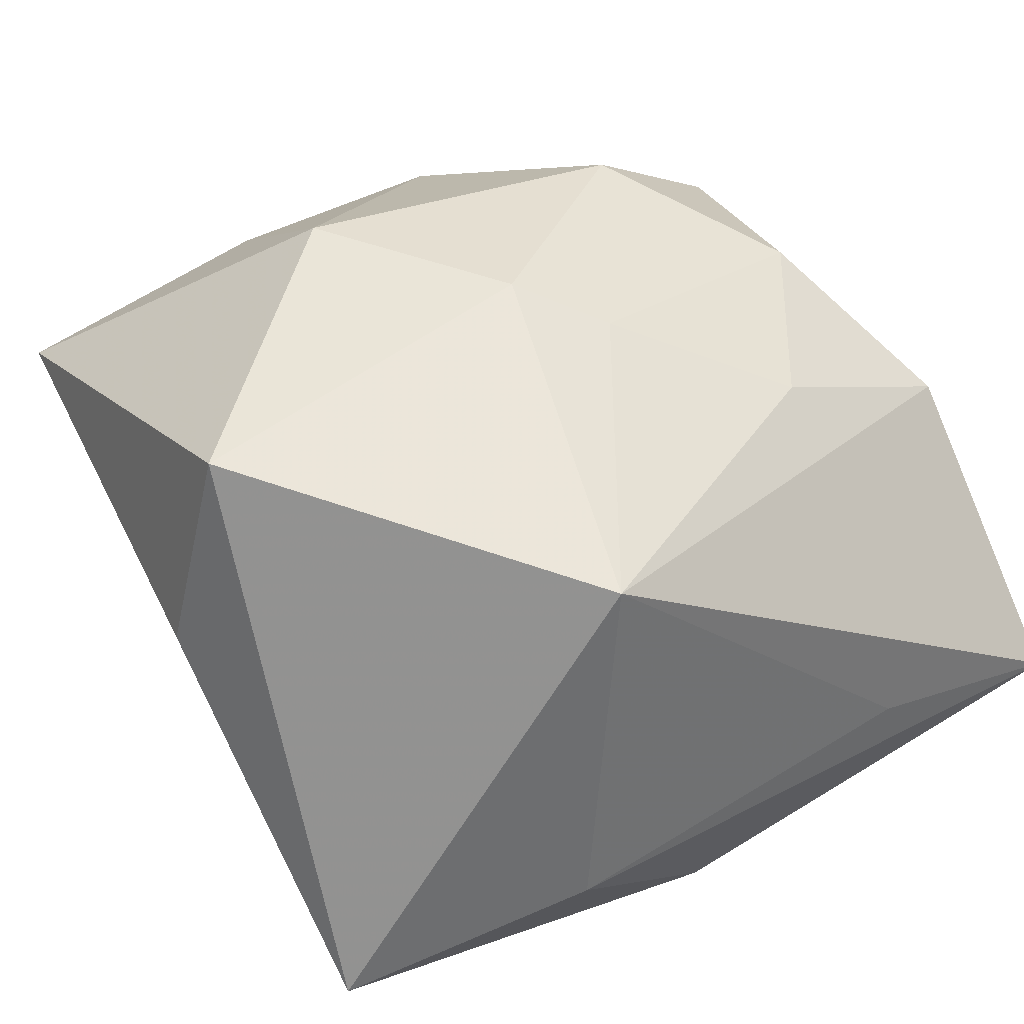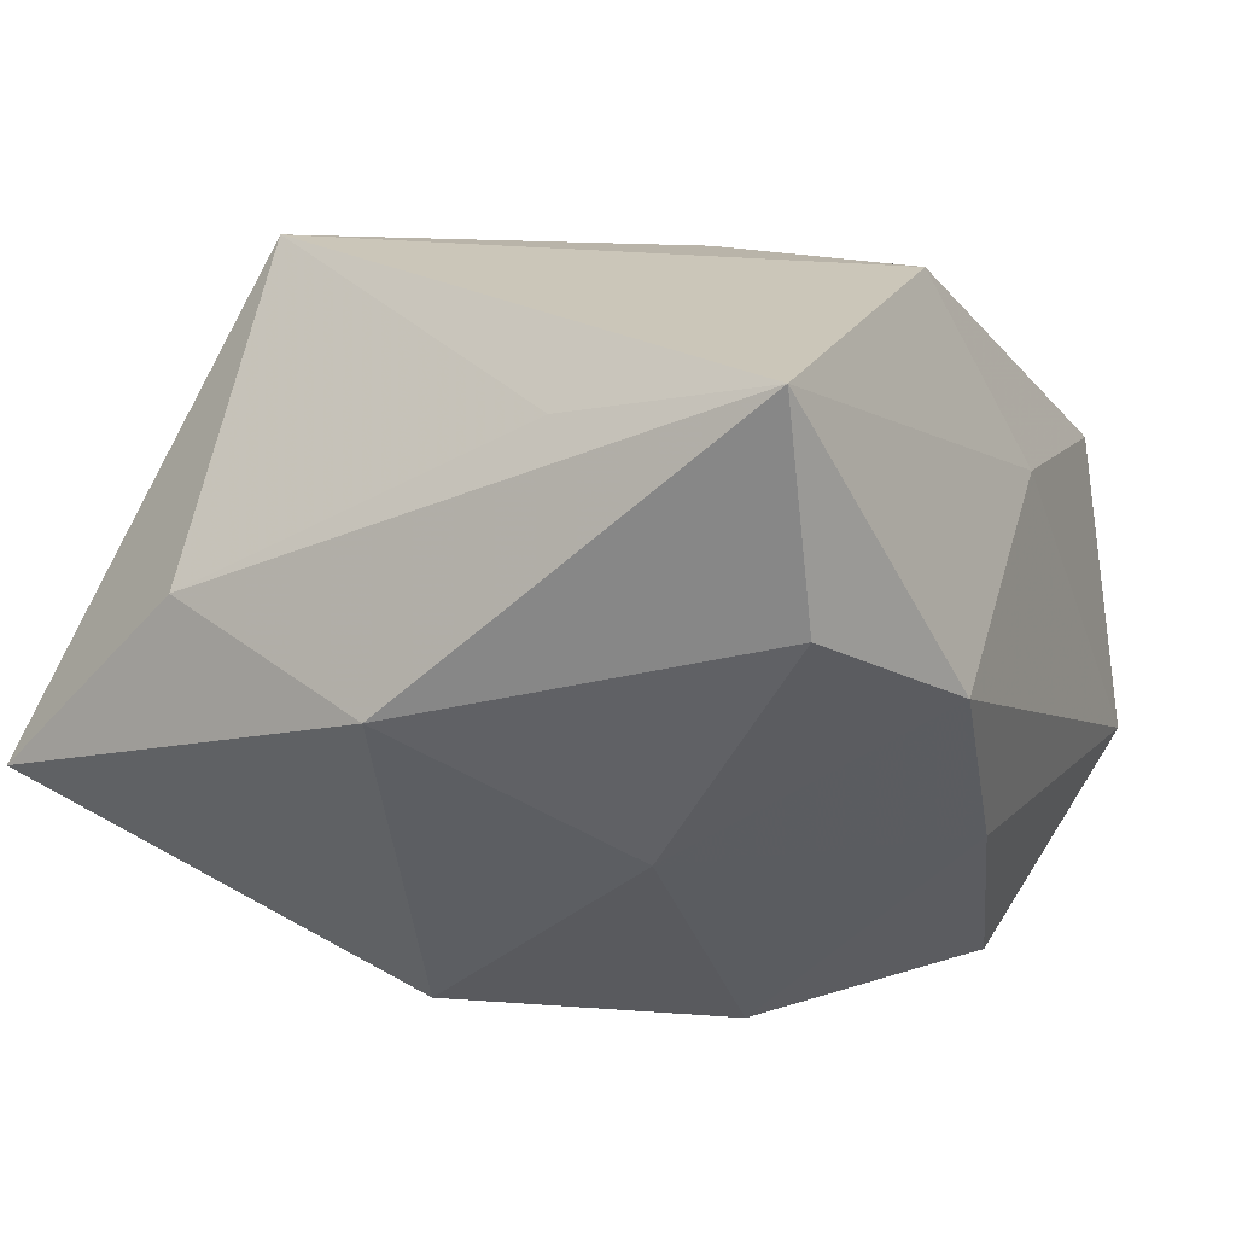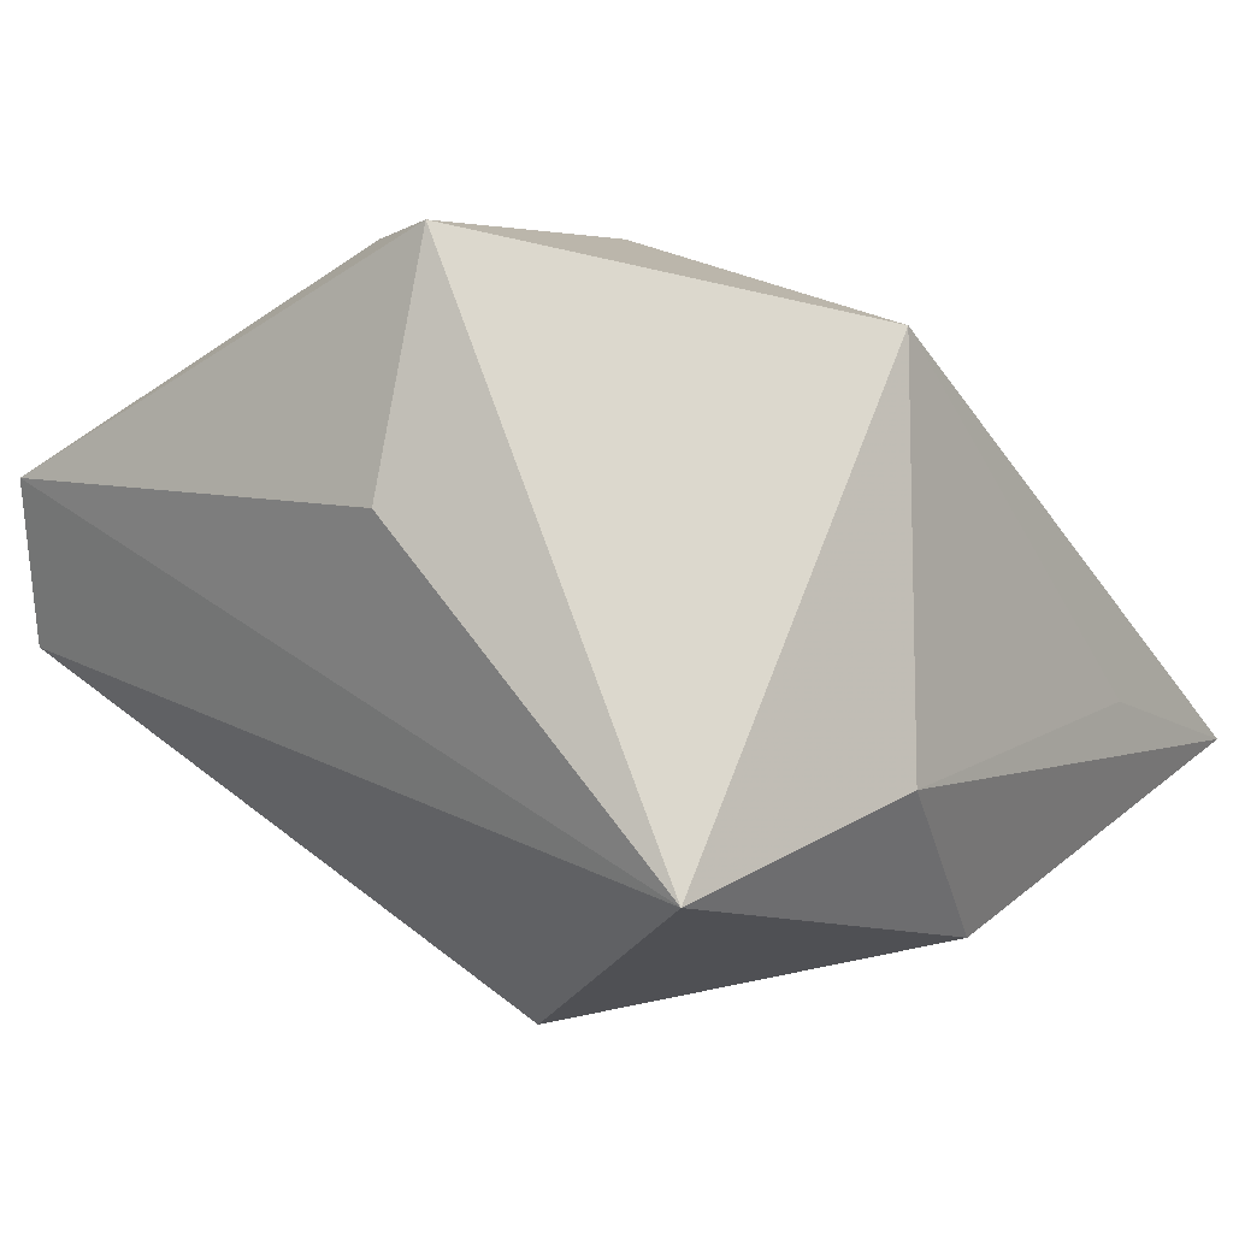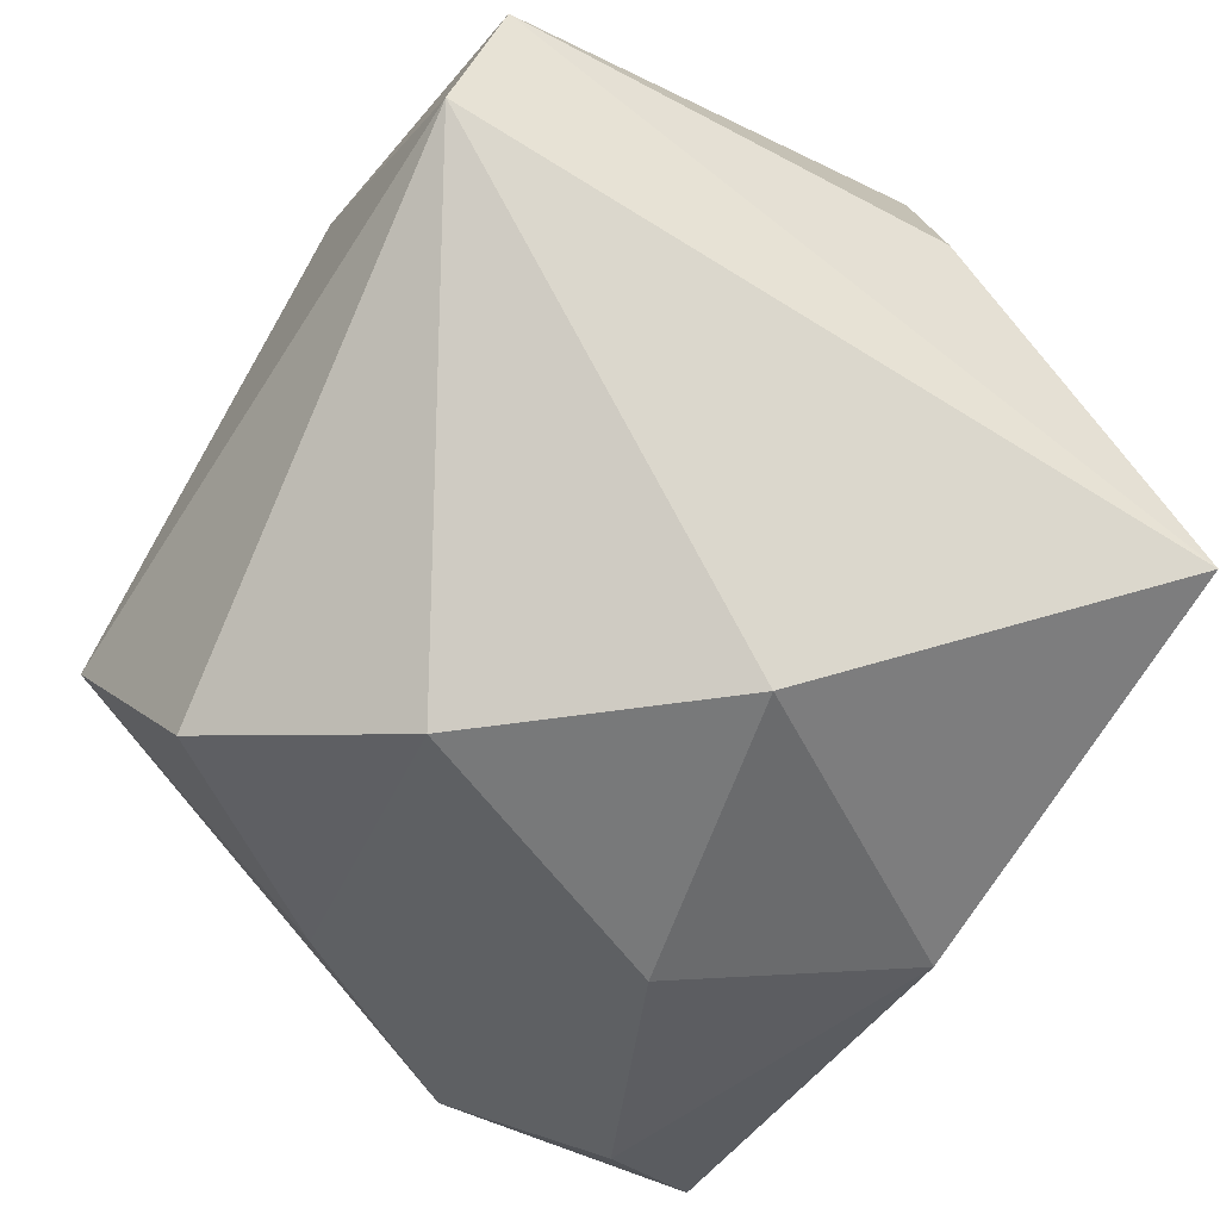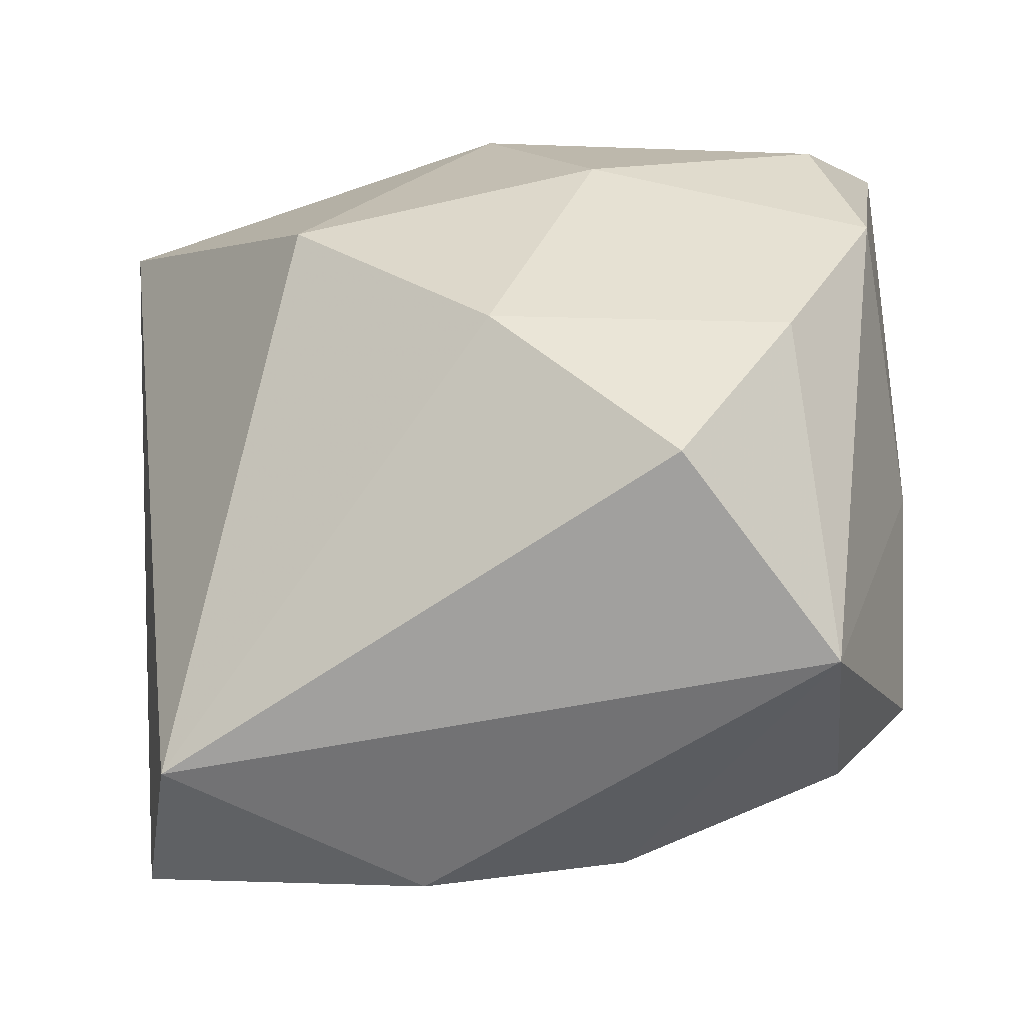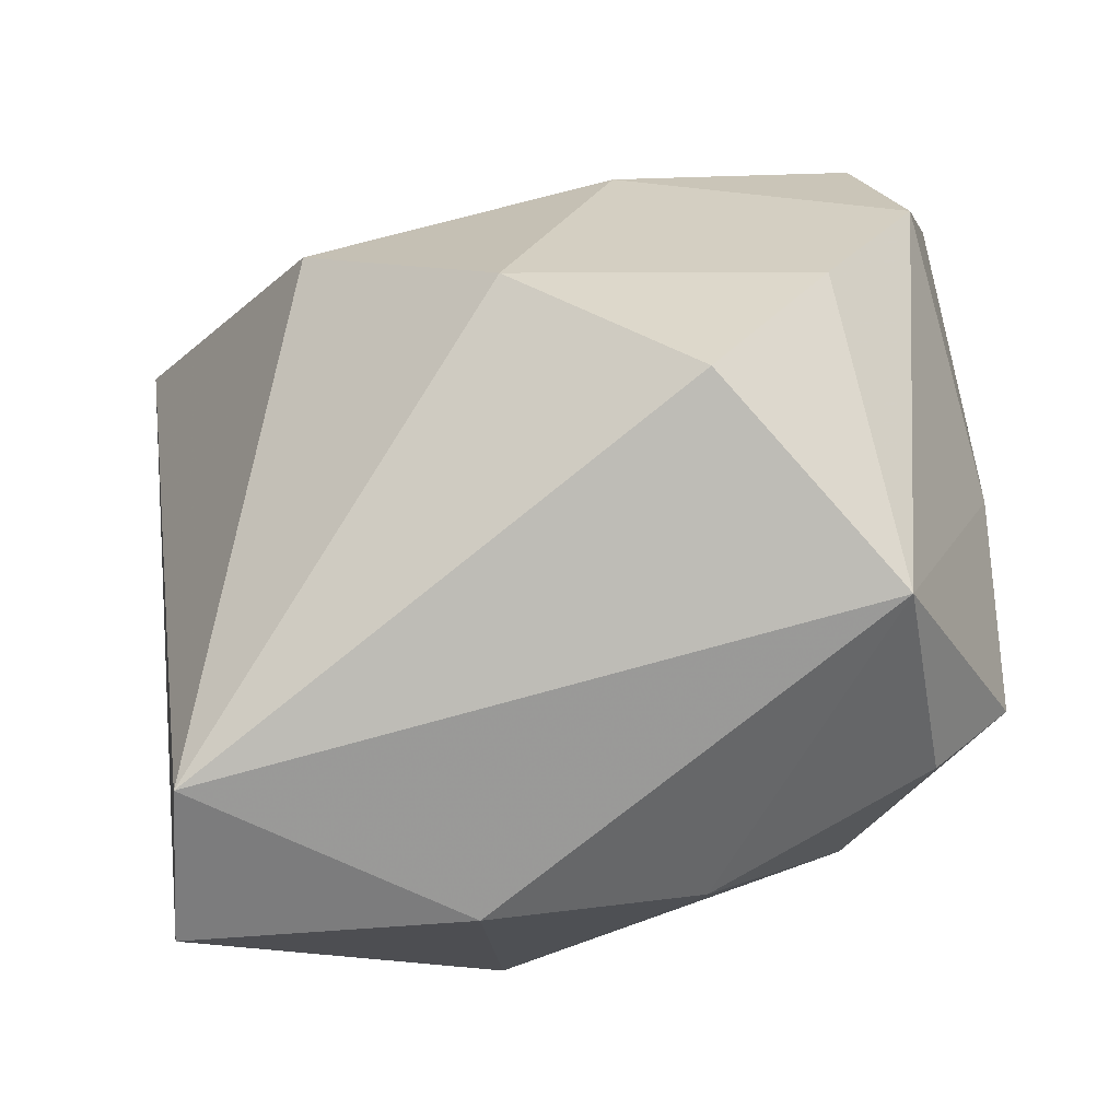
<metadata>
{"format":"obj","ext":"obj","renderer":"f3d","projection":"perspective","resolution":1024,"background":"white","views":[{"elev":45.2,"azim":147.5,"up":"+Z"},{"elev":-29.0,"azim":-144.8,"up":"+Z"},{"elev":4.9,"azim":124.5,"up":"+Z"},{"elev":-60.4,"azim":54.4,"up":"+Z"},{"elev":-55.0,"azim":-172.6,"up":"+Y"},{"elev":-68.2,"azim":-167.3,"up":"+Y"}]}
</metadata>
<code>
v 0.0351 0.006487 0.03141
v 0.03969 0.005072 0.0108
v -0.008273 -0.03155 0.01962
v 0.01569 0.002164 -0.03157
v 0.009603 -0.0374 0.01474
v -0.02847 -0.01089 -0.02404
v 0.03431 -0.036 0.01193
v -0.03324 0.02248 -0.02325
v 0.01204 -0.01663 0.03141
v -0.002341 -0.01647 -0.03145
v -0.005946 0.006643 0.02818
v -0.03577 -0.0197 0.01452
v 0.009965 0.0321 0.02393
v 0.01518 0.03601 -0.00989
v -0.01951 -0.01472 0.02723
v -0.02111 0.01548 0.0196
v -0.02868 -0.02867 0.01384
v -0.03977 0.01483 0.01012
v -0.01195 0.0109 -0.03029
v -0.02029 0.0357 -0.006783
v -0.001074 0.03177 -0.02394
v -0.04024 0.03601 -0.01202
v 0.0007211 0.0003443 0.03141
v 0.03766 0.03019 -0.01572
v -0.03838 -0.003432 0.001944
v -0.03163 -0.000396 0.02055
v -0.03729 0.007461 -0.0225
v -0.02922 -0.03541 -0.004732
v 0.03013 -0.03843 -0.002311
v -0.01765 -0.02998 -0.0244
f 24 13 1
f 14 13 24
f 13 22 18
f 20 22 13
f 13 14 20
f 20 14 22
f 21 14 24
f 22 14 21
f 24 29 4
f 4 21 24
f 19 21 4
f 7 29 24
f 13 18 16
f 16 18 26
f 13 16 11
f 26 15 11
f 11 16 26
f 19 4 10
f 10 29 30
f 10 4 29
f 8 27 22
f 19 27 8
f 22 21 8
f 8 21 19
f 9 7 1
f 9 15 3
f 29 7 5
f 5 9 3
f 7 9 5
f 24 1 2
f 2 7 24
f 1 7 2
f 23 1 13
f 13 11 23
f 23 9 1
f 23 11 15
f 15 9 23
f 3 15 17
f 26 18 12
f 12 15 26
f 12 17 15
f 6 27 19
f 19 10 6
f 6 10 30
f 25 12 18
f 25 18 22
f 22 27 25
f 27 6 28
f 28 25 27
f 12 25 28
f 28 6 30
f 17 12 28
f 28 5 3
f 3 17 28
f 30 29 28
f 29 5 28

</code>
